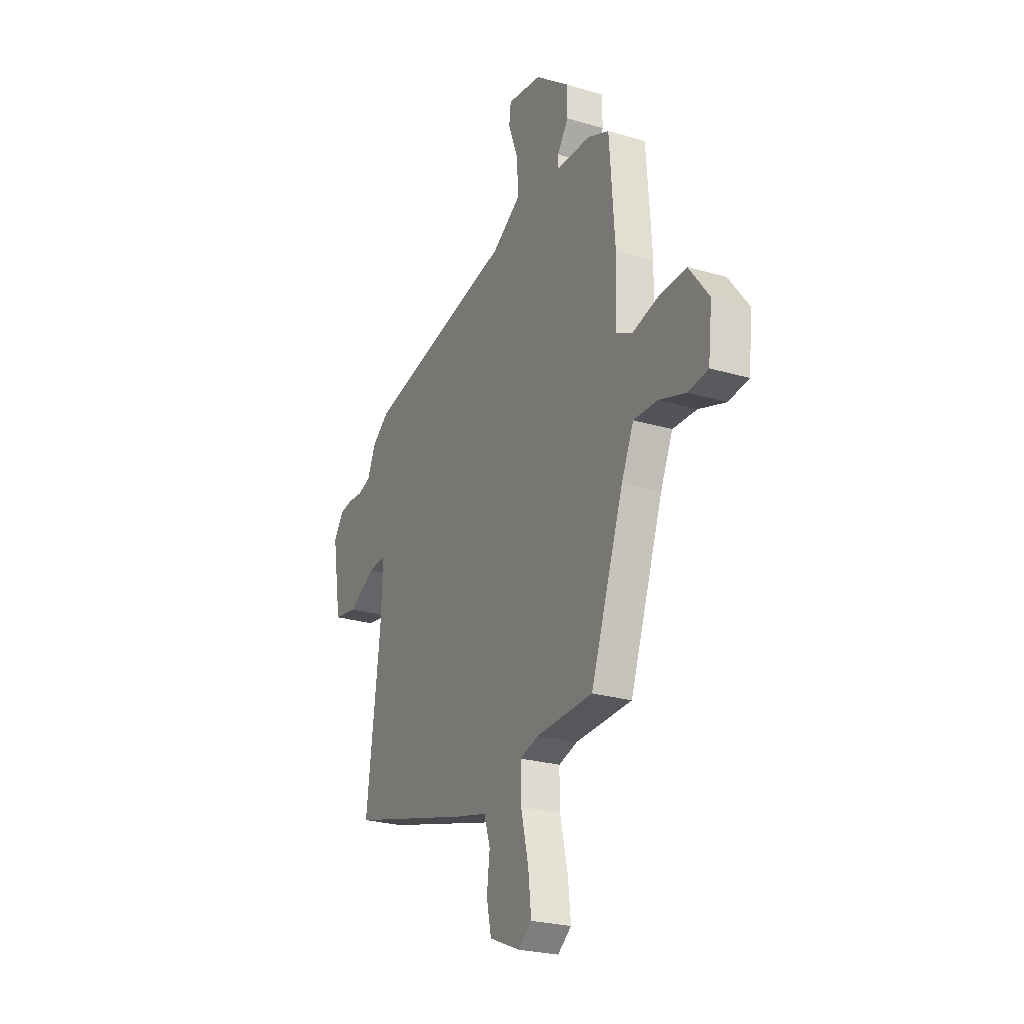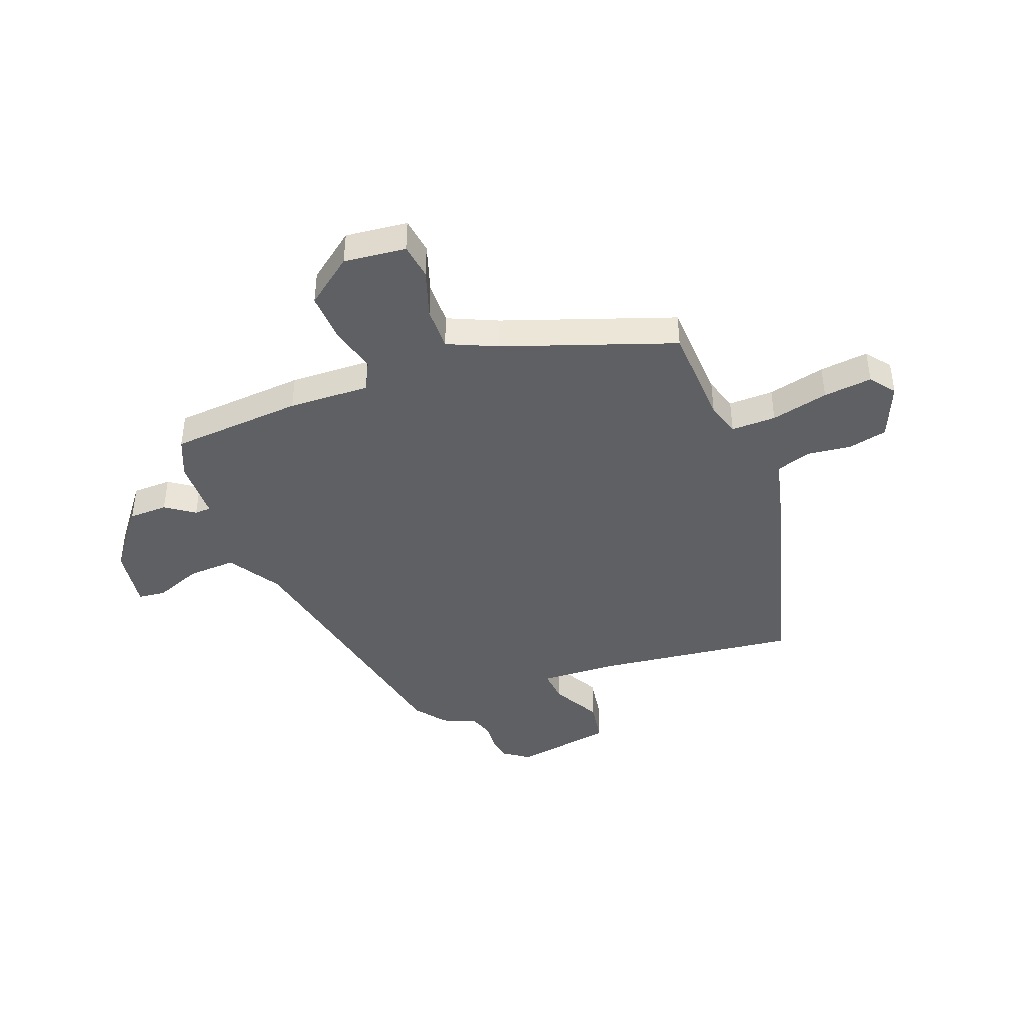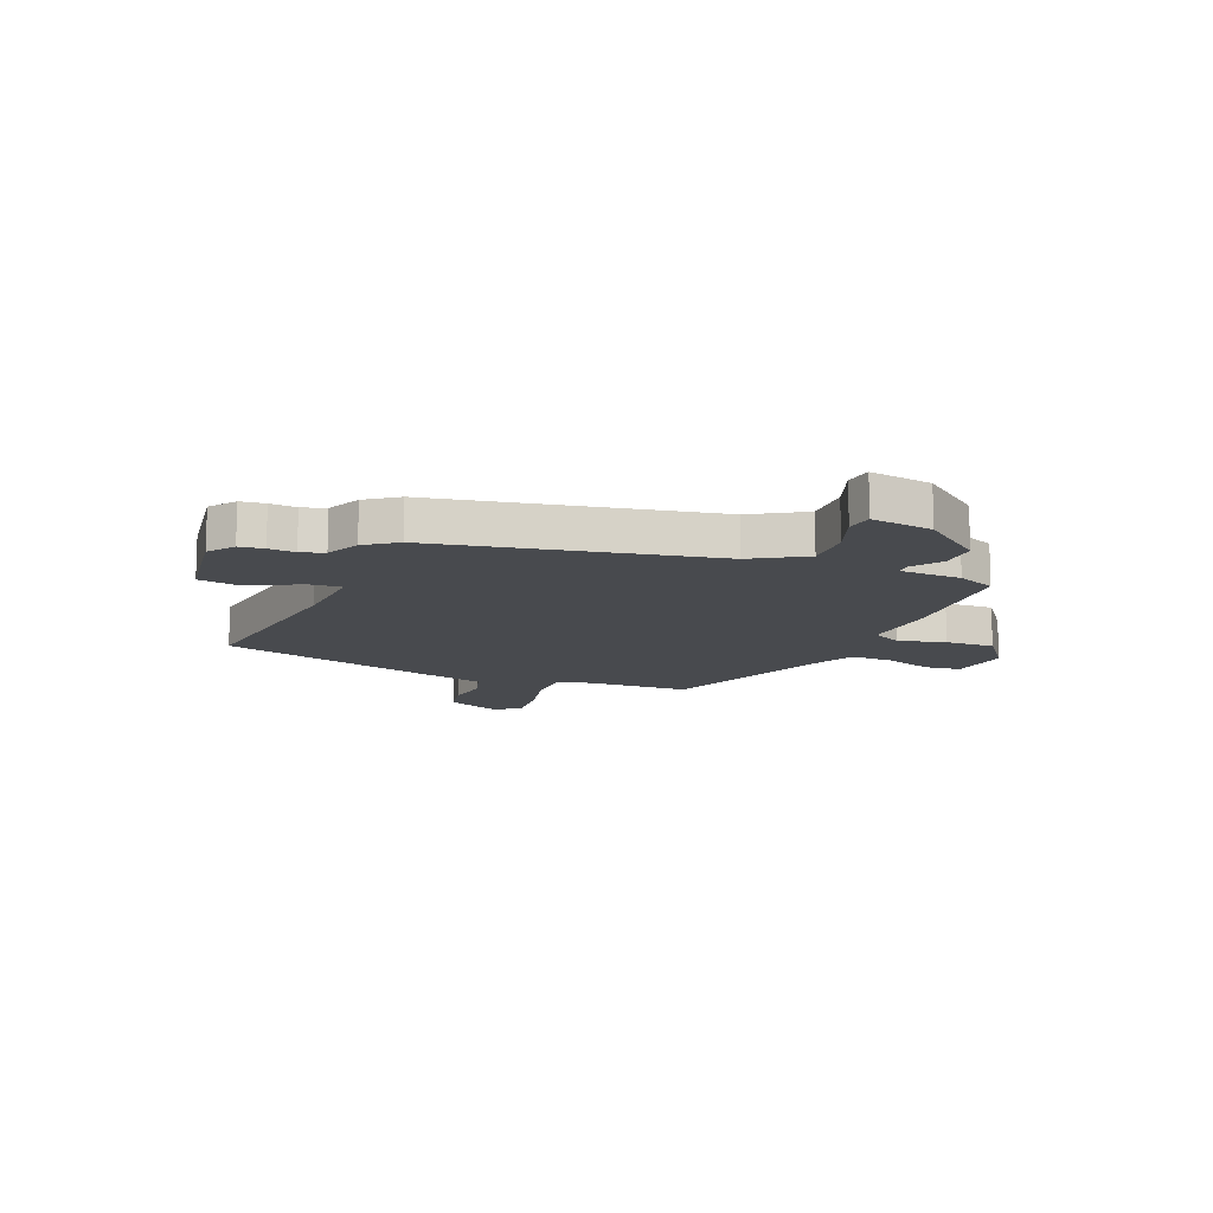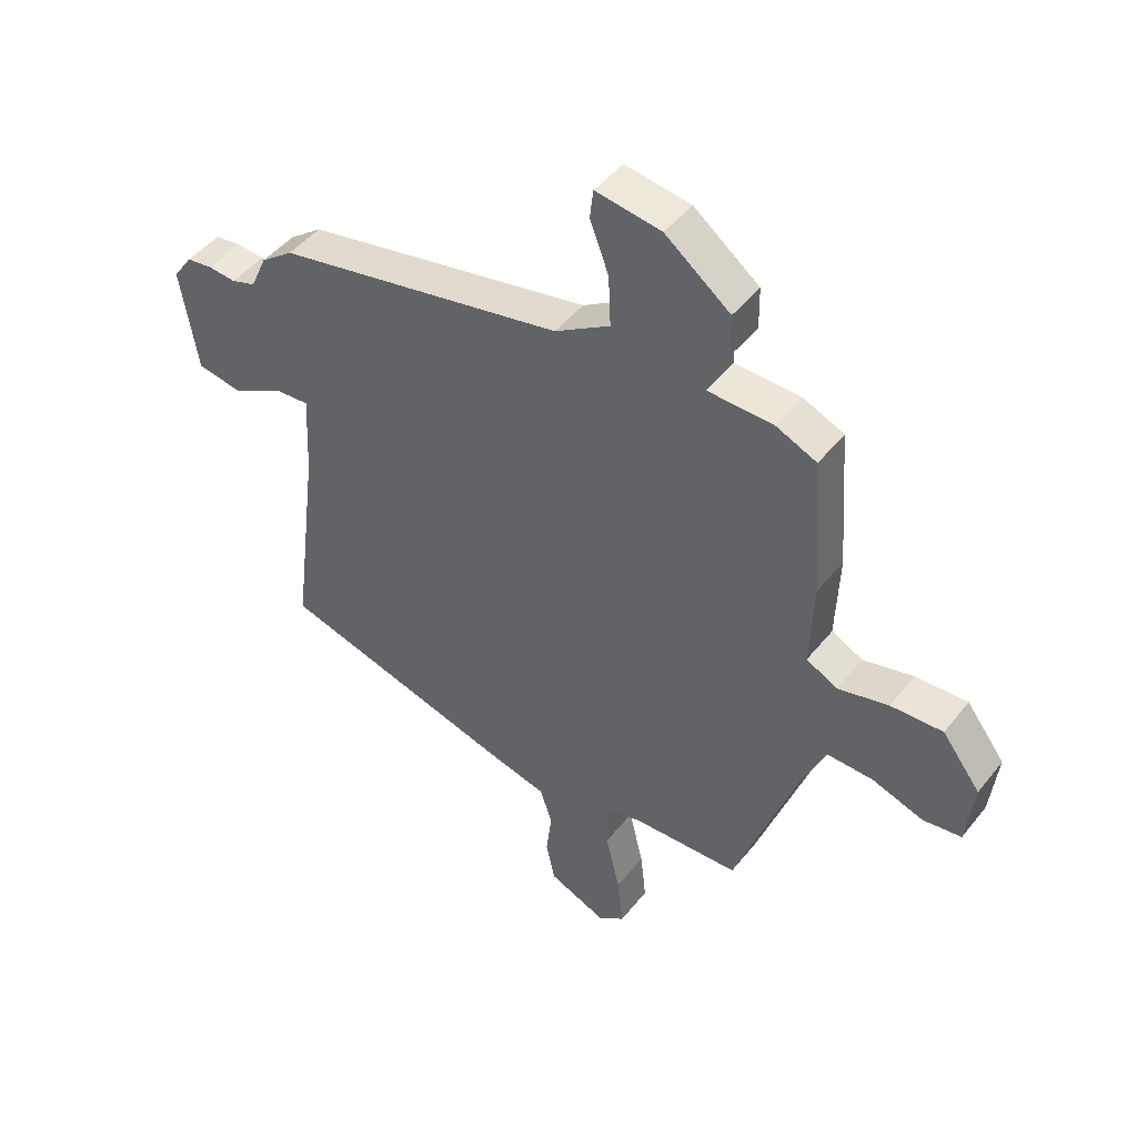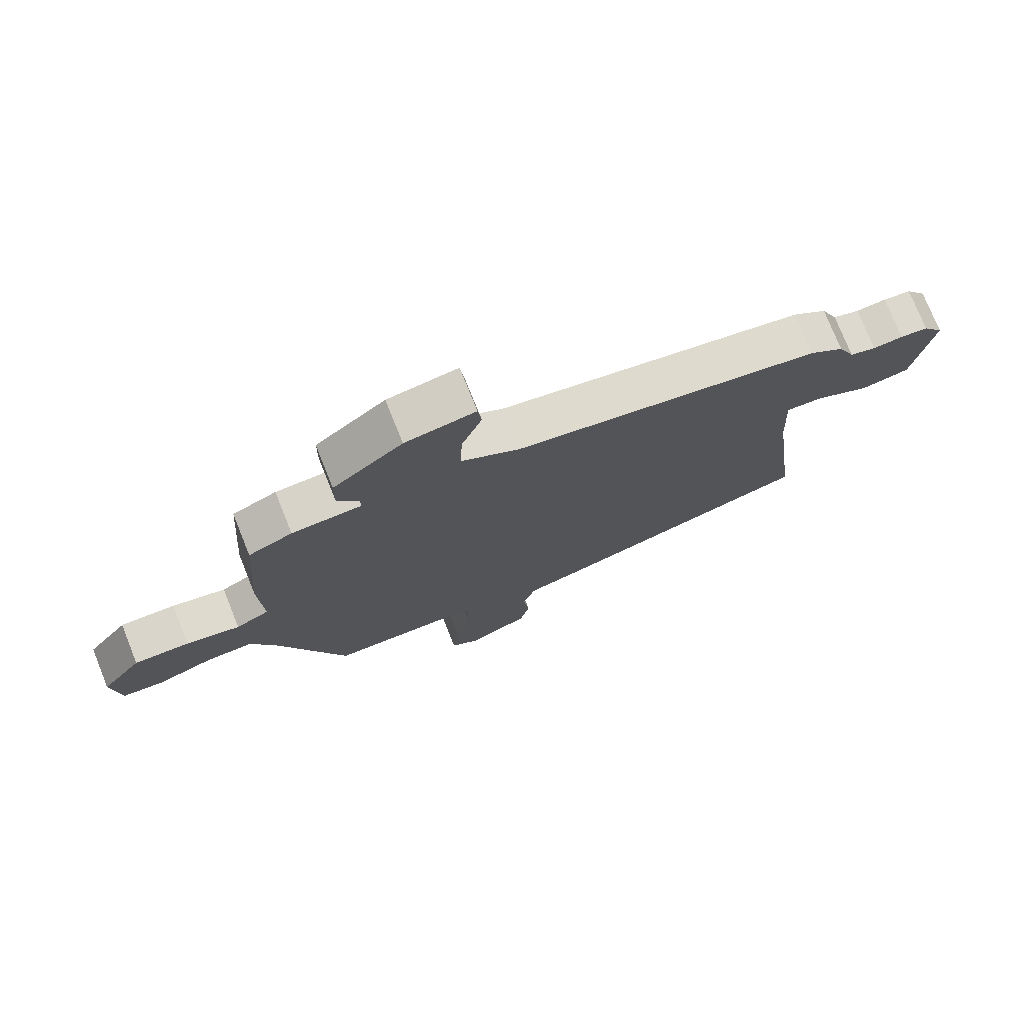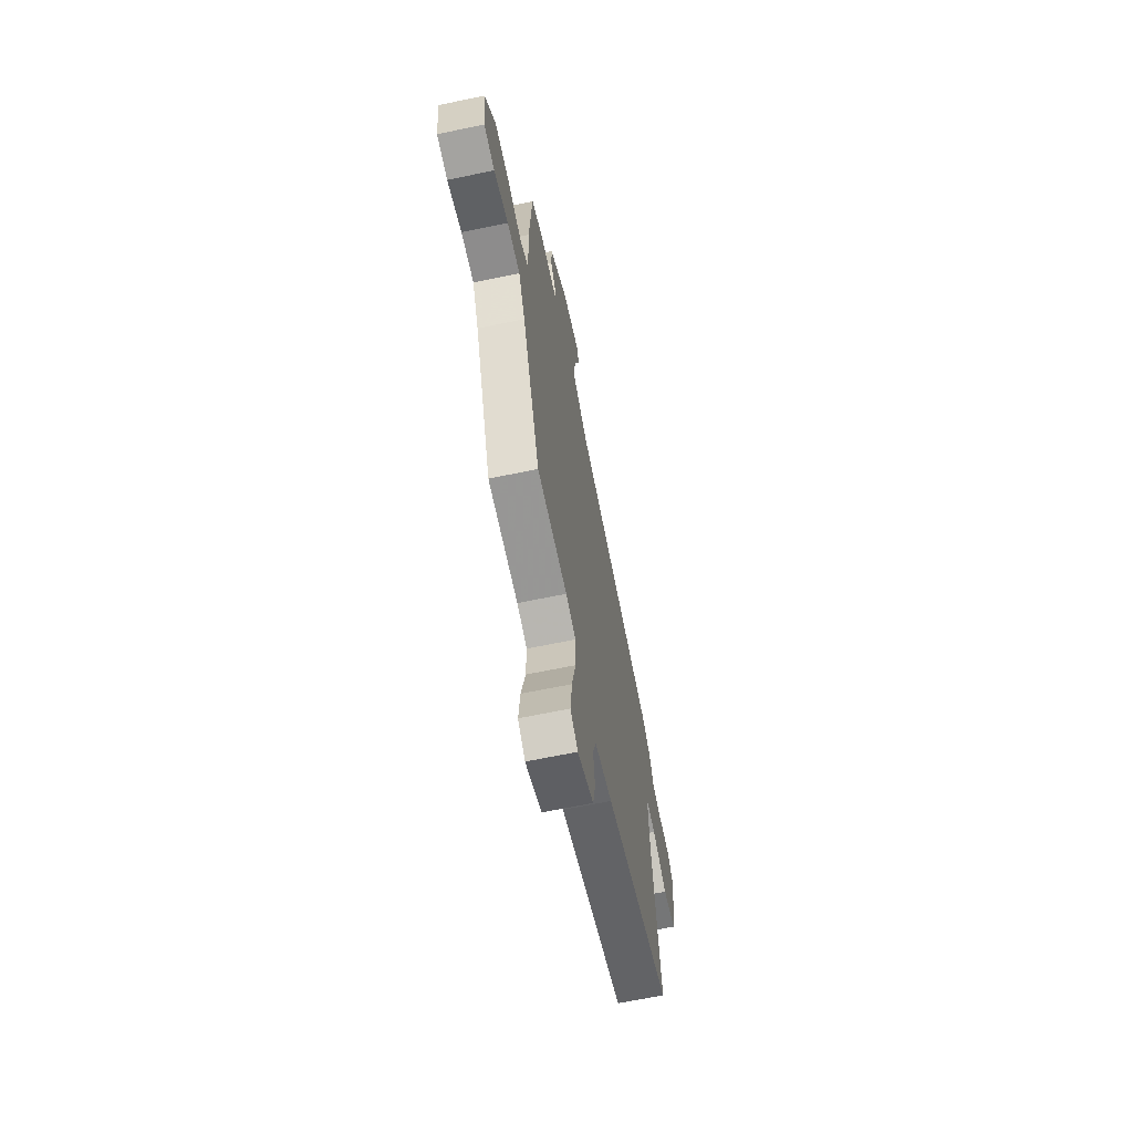
<metadata>
{"format":"obj","ext":"obj","renderer":"f3d","projection":"perspective","resolution":1024,"background":"white","views":[{"elev":-25.0,"azim":64.3,"up":"+Z"},{"elev":-42.2,"azim":110.9,"up":"+Y"},{"elev":-12.8,"azim":-22.9,"up":"+Y"},{"elev":46.3,"azim":36.1,"up":"+Z"},{"elev":75.7,"azim":158.1,"up":"+Z"},{"elev":-65.7,"azim":101.8,"up":"+Z"}]}
</metadata>
<code>
v -0.52 0.07 -0.409
v -0.473 0.07 -0.039
v -0.466 0.07 0.106
v -0.527 0.07 0.101
v -0.617 0.07 0.052
v -0.696 0.07 0.065
v -0.726 0.07 0.248
v -0.692 0.07 0.296
v -0.647 0.07 0.302
v -0.598 0.07 0.298
v -0.555 0.07 0.312
v -0.527 0.07 0.375
v -0.47 0.07 0.418
v 0.035 0.07 0.52
v 0.132 0.07 0.58
v 0.128 0.07 0.669
v 0.095 0.07 0.755
v 0.101 0.07 0.806
v 0.216 0.07 0.789
v 0.33 0.07 0.701
v 0.331 0.07 0.629
v 0.294 0.07 0.576
v 0.295 0.07 0.546
v 0.409 0.07 0.543
v 0.481 0.07 0.512
v 0.499 0.07 0.267
v 0.493 0.07 0.117
v 0.548 0.07 0.089
v 0.636 0.07 0.111
v 0.727 0.07 0.115
v 0.794 0.07 0.027
v 0.781 0.07 -0.088
v 0.714 0.07 -0.097
v 0.624 0.07 -0.067
v 0.544 0.07 -0.065
v 0.503 0.07 -0.156
v 0.392 0.07 -0.469
v 0.203 0.07 -0.477
v 0.14 0.07 -0.496
v 0.141 0.07 -0.579
v 0.166 0.07 -0.685
v 0.176 0.07 -0.775
v 0.13 0.07 -0.81
v 0.028 0.07 -0.767
v 0.012 0.07 -0.694
v 0.022 0.07 -0.614
v 0.001 0.07 -0.549
v -0.109 0.07 -0.522
v -0.52 0 -0.409
v -0.473 0 -0.039
v -0.466 0 0.106
v -0.527 0 0.101
v -0.617 0 0.052
v -0.696 0 0.065
v -0.726 0 0.248
v -0.692 0 0.296
v -0.647 0 0.302
v -0.598 0 0.298
v -0.555 0 0.312
v -0.527 0 0.375
v -0.47 0 0.418
v 0.035 0 0.52
v 0.132 0 0.58
v 0.128 0 0.669
v 0.095 0 0.755
v 0.101 0 0.806
v 0.216 0 0.789
v 0.33 0 0.701
v 0.331 0 0.629
v 0.294 0 0.576
v 0.295 0 0.546
v 0.409 0 0.543
v 0.481 0 0.512
v 0.499 0 0.267
v 0.493 0 0.117
v 0.548 0 0.089
v 0.636 0 0.111
v 0.727 0 0.115
v 0.794 0 0.027
v 0.781 0 -0.088
v 0.714 0 -0.097
v 0.624 0 -0.067
v 0.544 0 -0.065
v 0.503 0 -0.156
v 0.392 0 -0.469
v 0.203 0 -0.477
v 0.14 0 -0.496
v 0.141 0 -0.579
v 0.166 0 -0.685
v 0.176 0 -0.775
v 0.13 0 -0.81
v 0.028 0 -0.767
v 0.012 0 -0.694
v 0.022 0 -0.614
v 0.001 0 -0.549
v -0.109 0 -0.522
f 47 48 1 2
f 44 45 46
f 43 44 46
f 42 43 46
f 41 42 46
f 40 41 46
f 39 40 46 47
f 36 37 38
f 35 36 38 39
f 32 33 34
f 31 32 34
f 30 31 34
f 29 30 34
f 28 29 34
f 27 28 34 35
f 25 26 27
f 24 25 27
f 23 24 27
f 47 2 3
f 39 47 3
f 35 39 3
f 27 35 3
f 23 27 3
f 20 21 22
f 19 20 22
f 18 19 22
f 17 18 22
f 16 17 22
f 11 12 13 14
f 8 9 10
f 7 8 10
f 6 7 10
f 5 6 10
f 4 5 10
f 4 10 11
f 3 4 11 14
f 15 16 22 23
f 3 14 15 23
f 50 49 96 95
f 94 93 92
f 94 92 91
f 94 91 90
f 94 90 89
f 94 89 88
f 95 94 88 87
f 86 85 84
f 87 86 84 83
f 82 81 80
f 82 80 79
f 82 79 78
f 82 78 77
f 82 77 76
f 83 82 76 75
f 75 74 73
f 75 73 72
f 75 72 71
f 51 50 95
f 51 95 87
f 51 87 83
f 51 83 75
f 51 75 71
f 70 69 68
f 70 68 67
f 70 67 66
f 70 66 65
f 70 65 64
f 62 61 60 59
f 58 57 56
f 58 56 55
f 58 55 54
f 58 54 53
f 58 53 52
f 59 58 52
f 62 59 52 51
f 71 70 64 63
f 71 63 62 51
f 1 49 50 2
f 2 50 51 3
f 3 51 52 4
f 4 52 53 5
f 5 53 54 6
f 6 54 55 7
f 7 55 56 8
f 8 56 57 9
f 9 57 58 10
f 10 58 59 11
f 11 59 60 12
f 12 60 61 13
f 13 61 62 14
f 14 62 63 15
f 15 63 64 16
f 16 64 65 17
f 17 65 66 18
f 18 66 67 19
f 19 67 68 20
f 20 68 69 21
f 21 69 70 22
f 22 70 71 23
f 23 71 72 24
f 24 72 73 25
f 25 73 74 26
f 26 74 75 27
f 27 75 76 28
f 28 76 77 29
f 29 77 78 30
f 30 78 79 31
f 31 79 80 32
f 32 80 81 33
f 33 81 82 34
f 34 82 83 35
f 35 83 84 36
f 36 84 85 37
f 37 85 86 38
f 38 86 87 39
f 39 87 88 40
f 40 88 89 41
f 41 89 90 42
f 42 90 91 43
f 43 91 92 44
f 44 92 93 45
f 45 93 94 46
f 46 94 95 47
f 47 95 96 48
f 48 96 49 1

</code>
